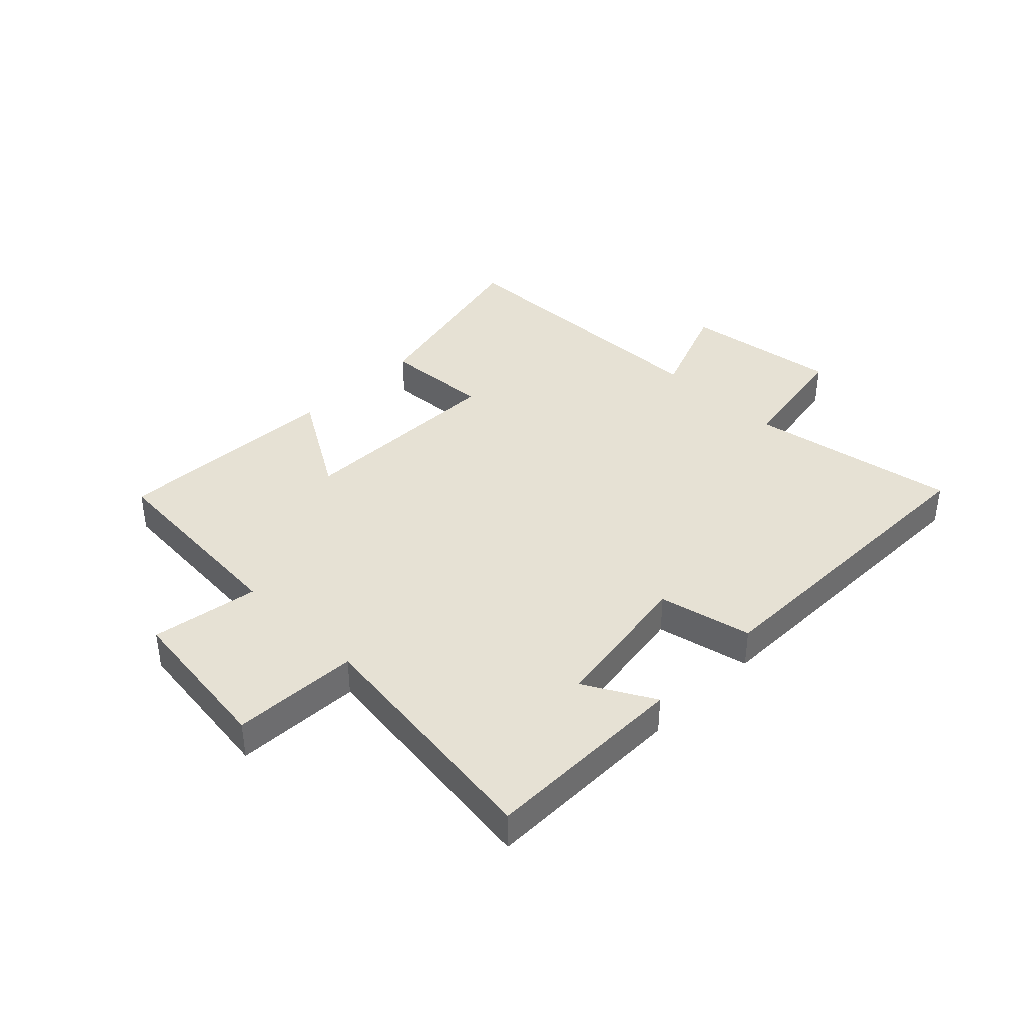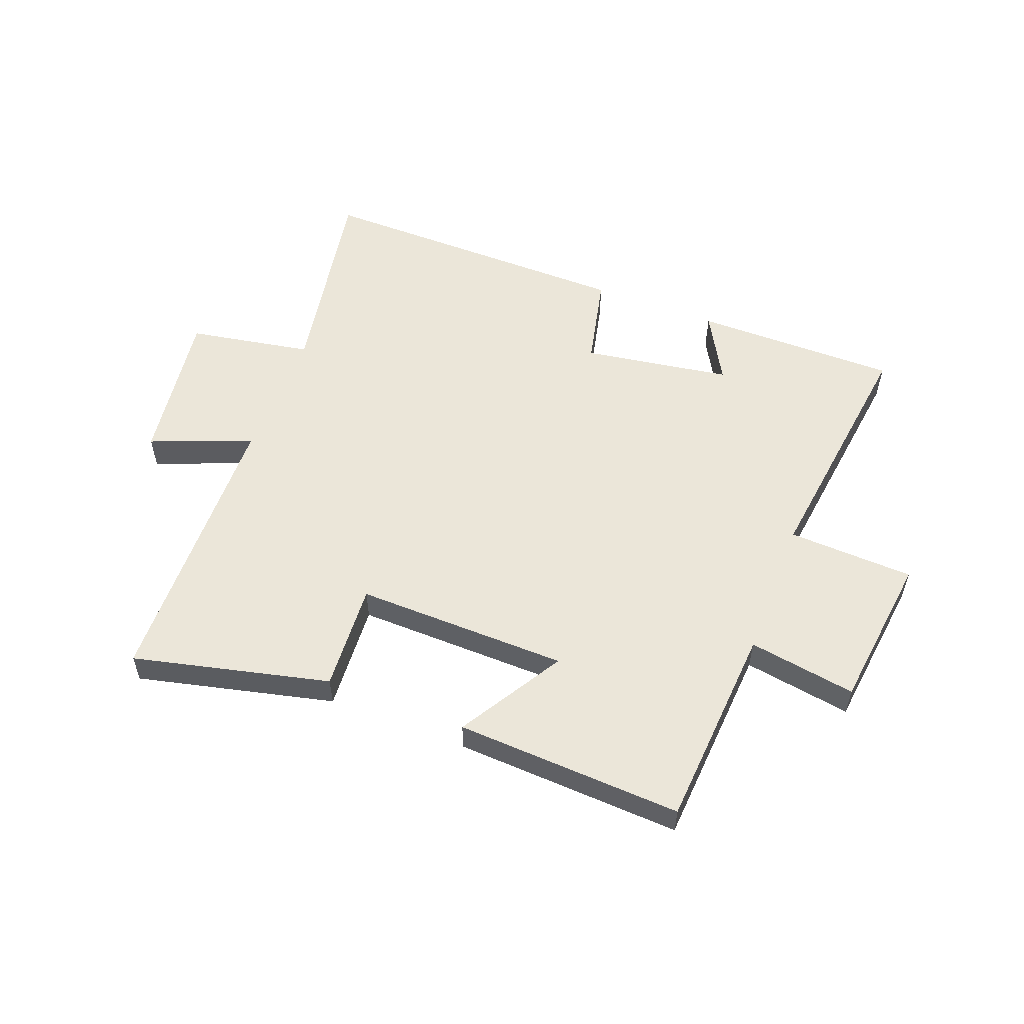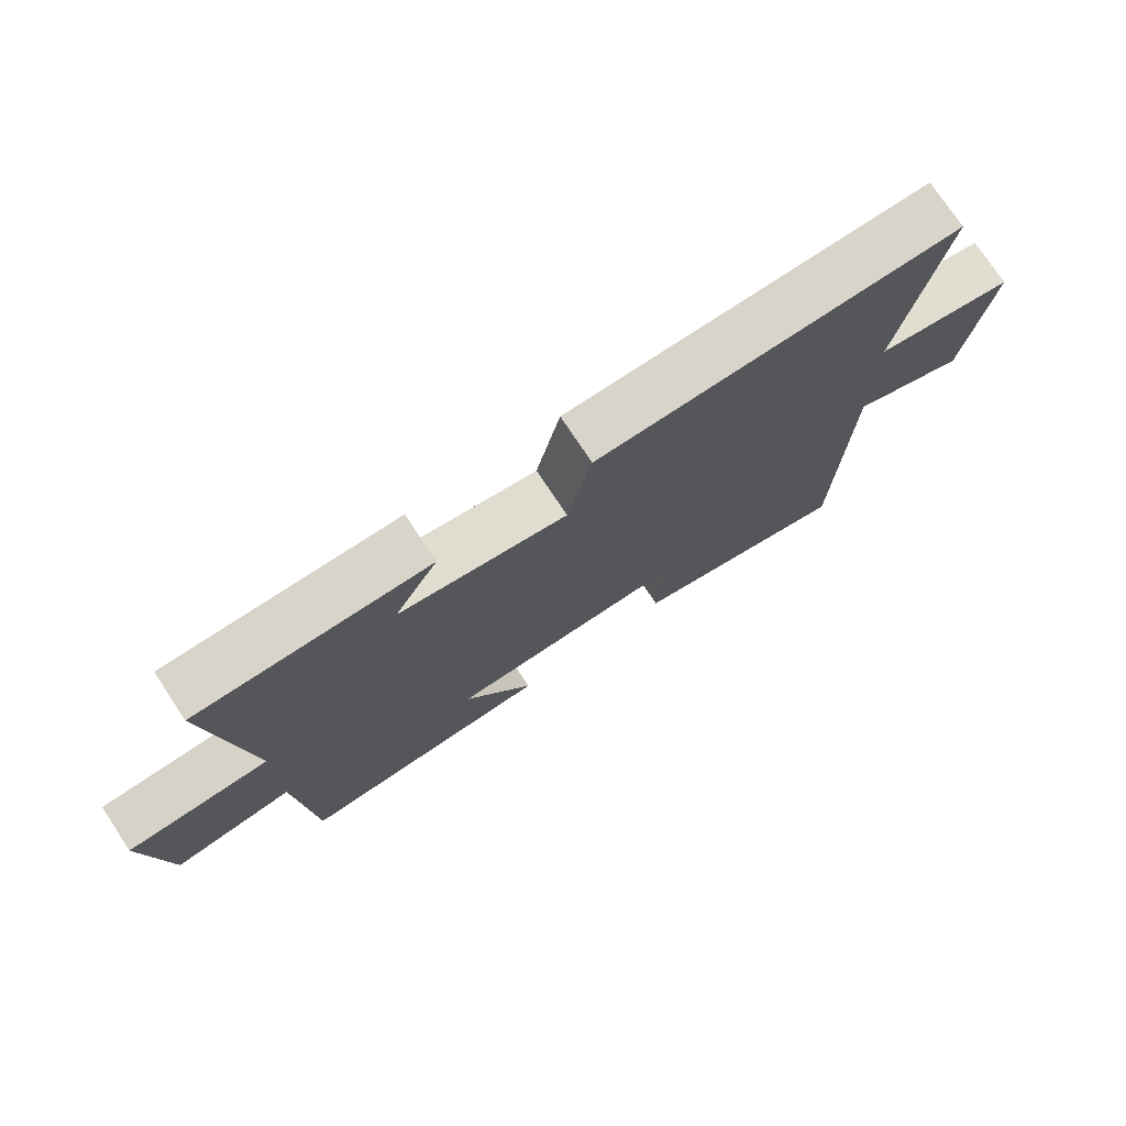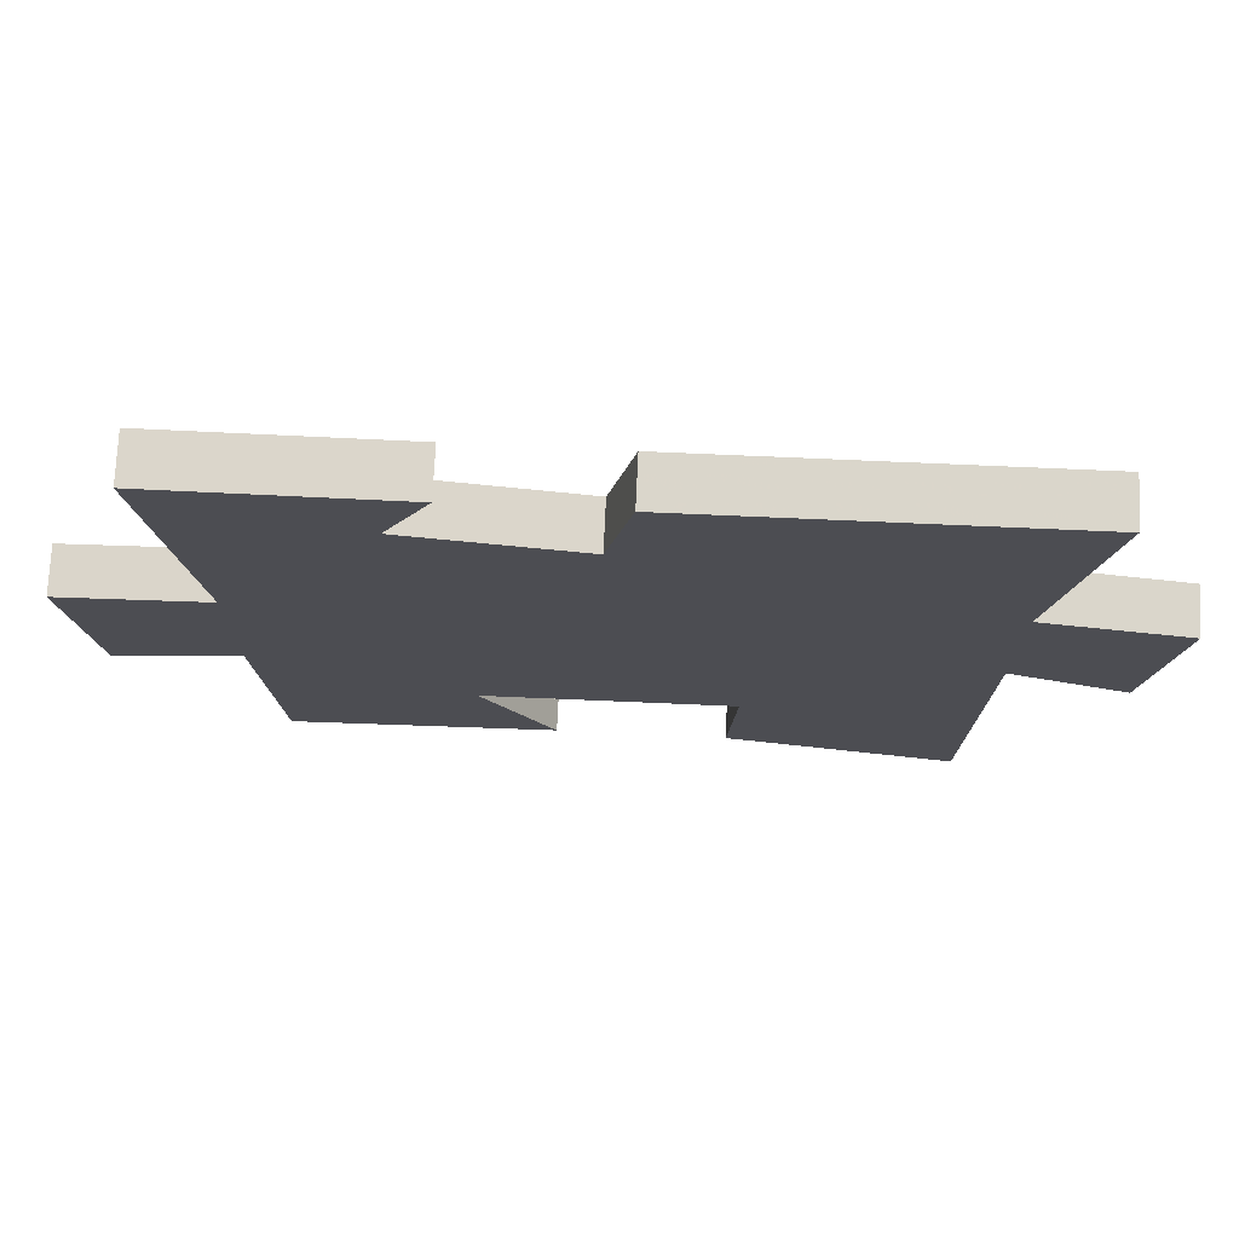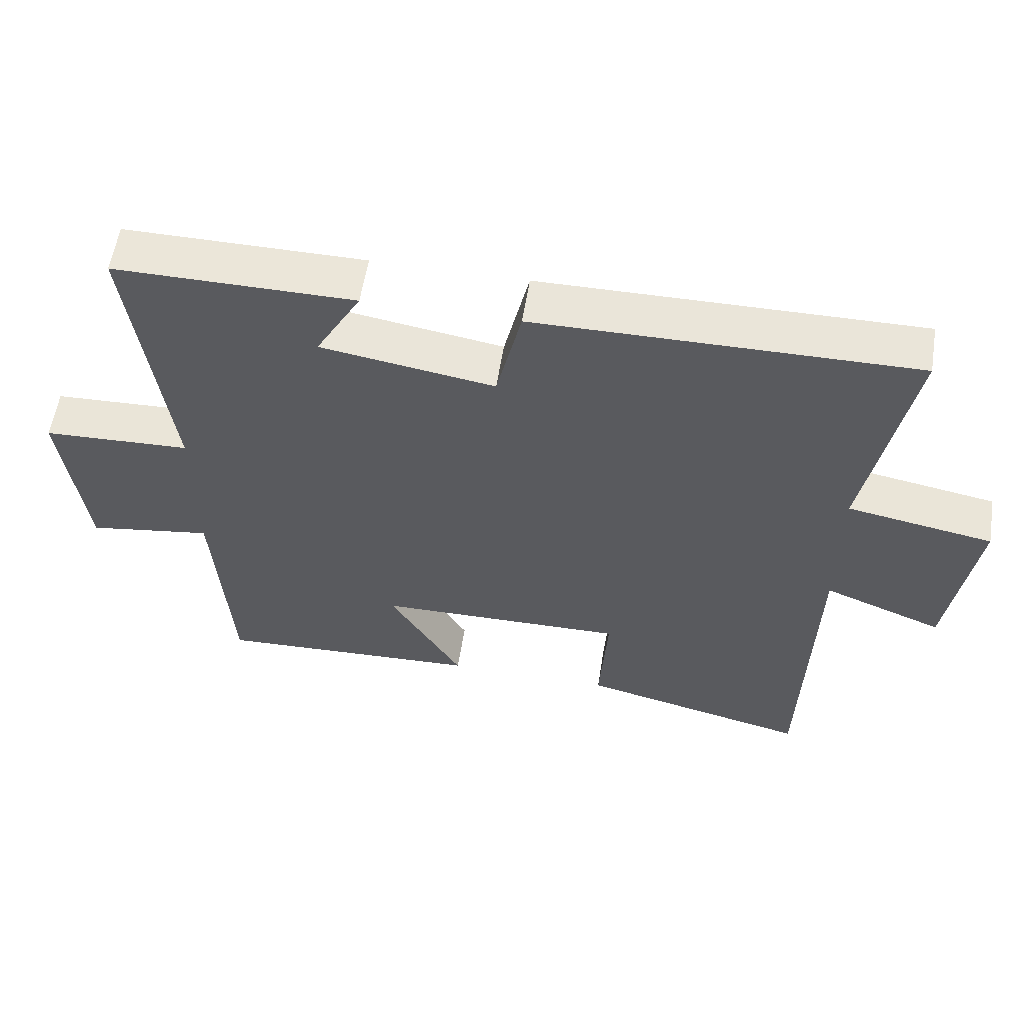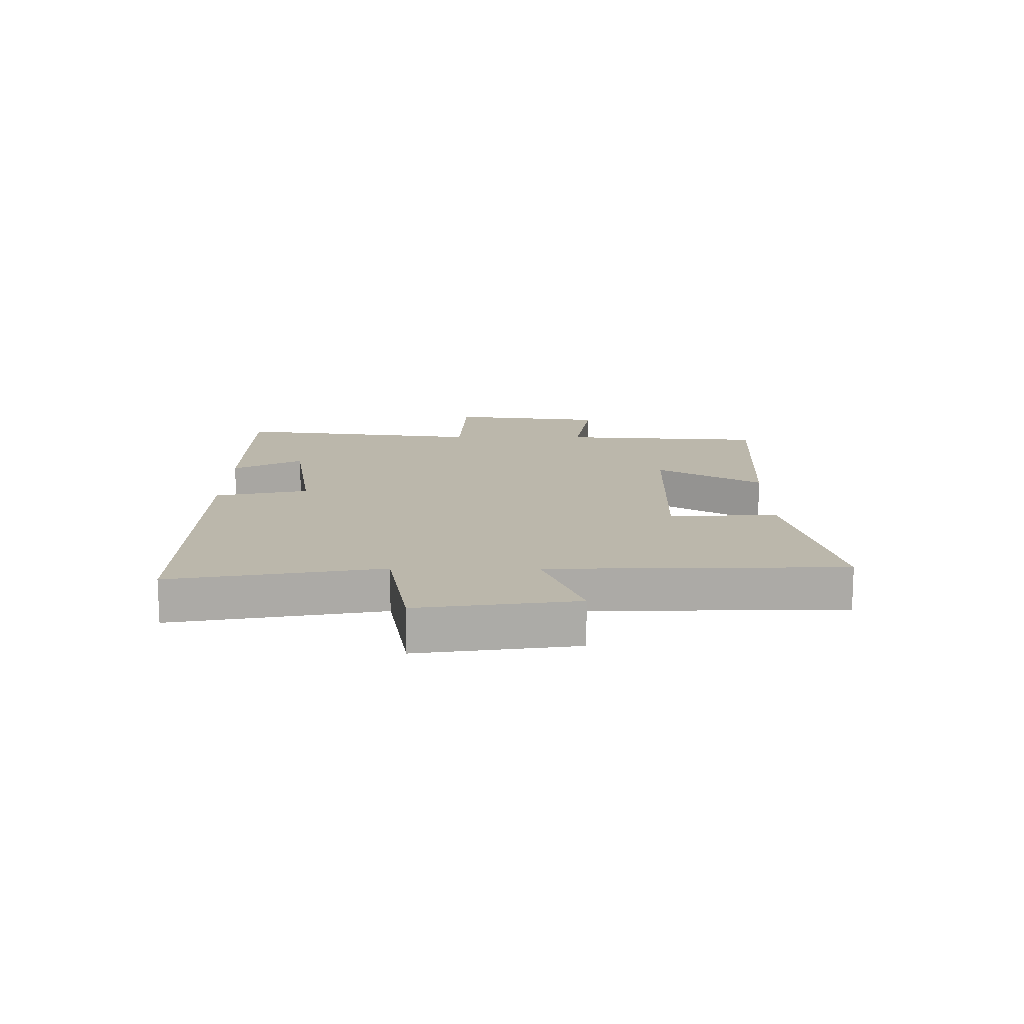
<metadata>
{"format":"obj","ext":"obj","renderer":"f3d","projection":"perspective","resolution":1024,"background":"white","views":[{"elev":39.0,"azim":-45.2,"up":"+Y"},{"elev":55.3,"azim":-158.9,"up":"+Y"},{"elev":75.1,"azim":-33.5,"up":"+Z"},{"elev":73.6,"azim":2.7,"up":"+Z"},{"elev":57.7,"azim":9.0,"up":"+Z"},{"elev":14.2,"azim":90.4,"up":"+Y"}]}
</metadata>
<code>
v 0.564 0.07 0.505
v 0.5 0.07 0.151
v 0.711 0.07 0.113
v 0.673 0.07 -0.153
v 0.5 0.07 -0.085
v 0.487 0.07 -0.58
v 0.153 0.07 -0.5
v 0.165 0.07 -0.316
v -0.197 0.07 -0.322
v -0.091 0.07 -0.5
v -0.477 0.07 -0.518
v -0.5 0.07 -0.17
v -0.683 0.07 -0.199
v -0.715 0.07 0.067
v -0.5 0.07 0.076
v -0.553 0.07 0.501
v -0.205 0.07 0.5
v -0.271 0.07 0.382
v -0.019 0.07 0.342
v 0.017 0.07 0.5
v 0.564 0 0.505
v 0.5 0 0.151
v 0.711 0 0.113
v 0.673 0 -0.153
v 0.5 0 -0.085
v 0.487 0 -0.58
v 0.153 0 -0.5
v 0.165 0 -0.316
v -0.197 0 -0.322
v -0.091 0 -0.5
v -0.477 0 -0.518
v -0.5 0 -0.17
v -0.683 0 -0.199
v -0.715 0 0.067
v -0.5 0 0.076
v -0.553 0 0.501
v -0.205 0 0.5
v -0.271 0 0.382
v -0.019 0 0.342
v 0.017 0 0.5
f 19 20 1 2
f 18 19 2
f 15 16 17 18
f 15 18 2
f 12 13 14 15
f 9 10 11 12
f 8 9 12 15
f 5 6 7 8
f 5 8 15 2
f 2 3 4 5
f 22 21 40 39
f 22 39 38
f 38 37 36 35
f 22 38 35
f 35 34 33 32
f 32 31 30 29
f 35 32 29 28
f 28 27 26 25
f 22 35 28 25
f 25 24 23 22
f 1 21 22 2
f 2 22 23 3
f 3 23 24 4
f 4 24 25 5
f 5 25 26 6
f 6 26 27 7
f 7 27 28 8
f 8 28 29 9
f 9 29 30 10
f 10 30 31 11
f 11 31 32 12
f 12 32 33 13
f 13 33 34 14
f 14 34 35 15
f 15 35 36 16
f 16 36 37 17
f 17 37 38 18
f 18 38 39 19
f 19 39 40 20
f 20 40 21 1

</code>
